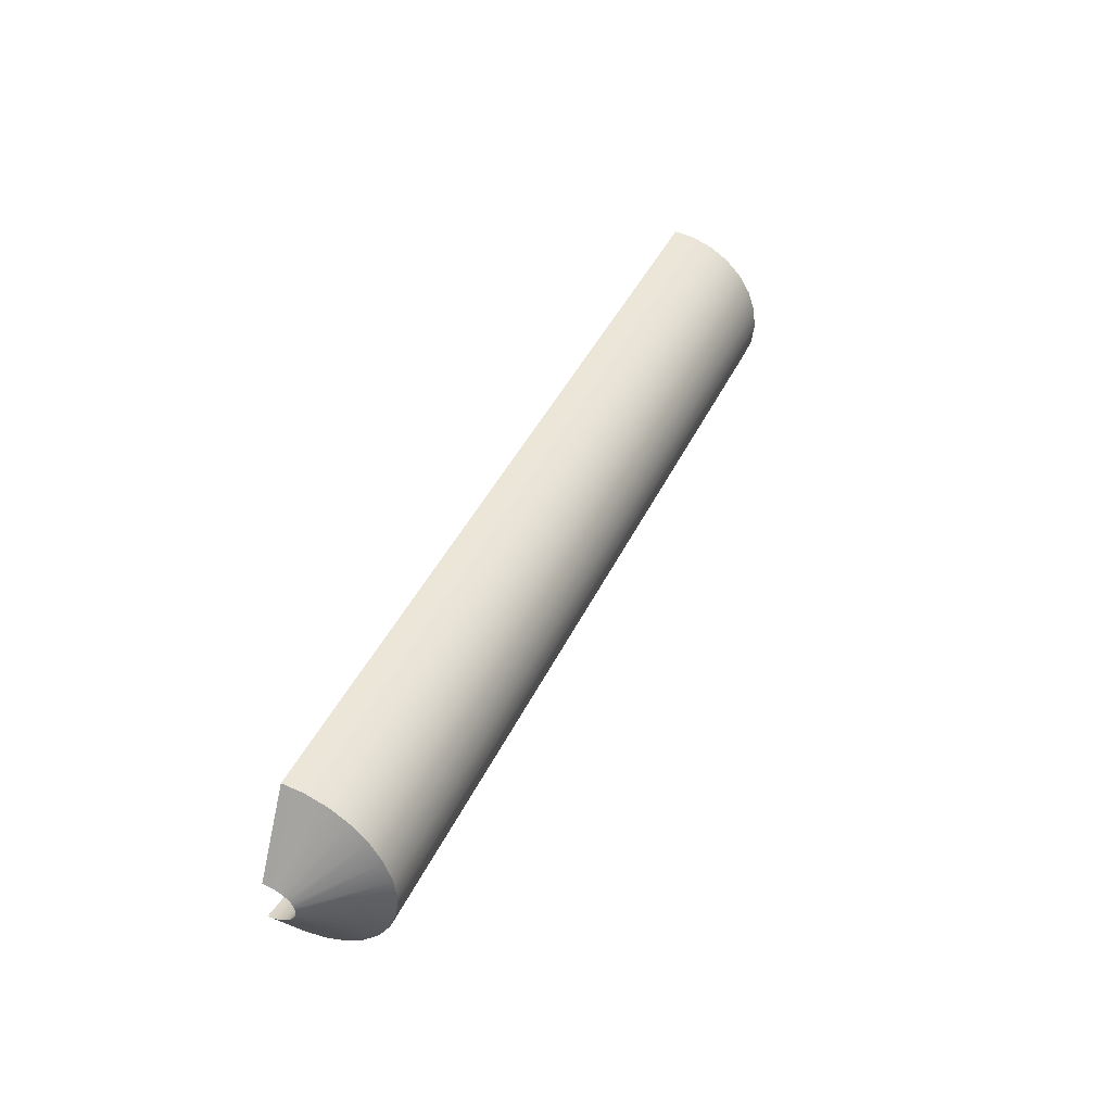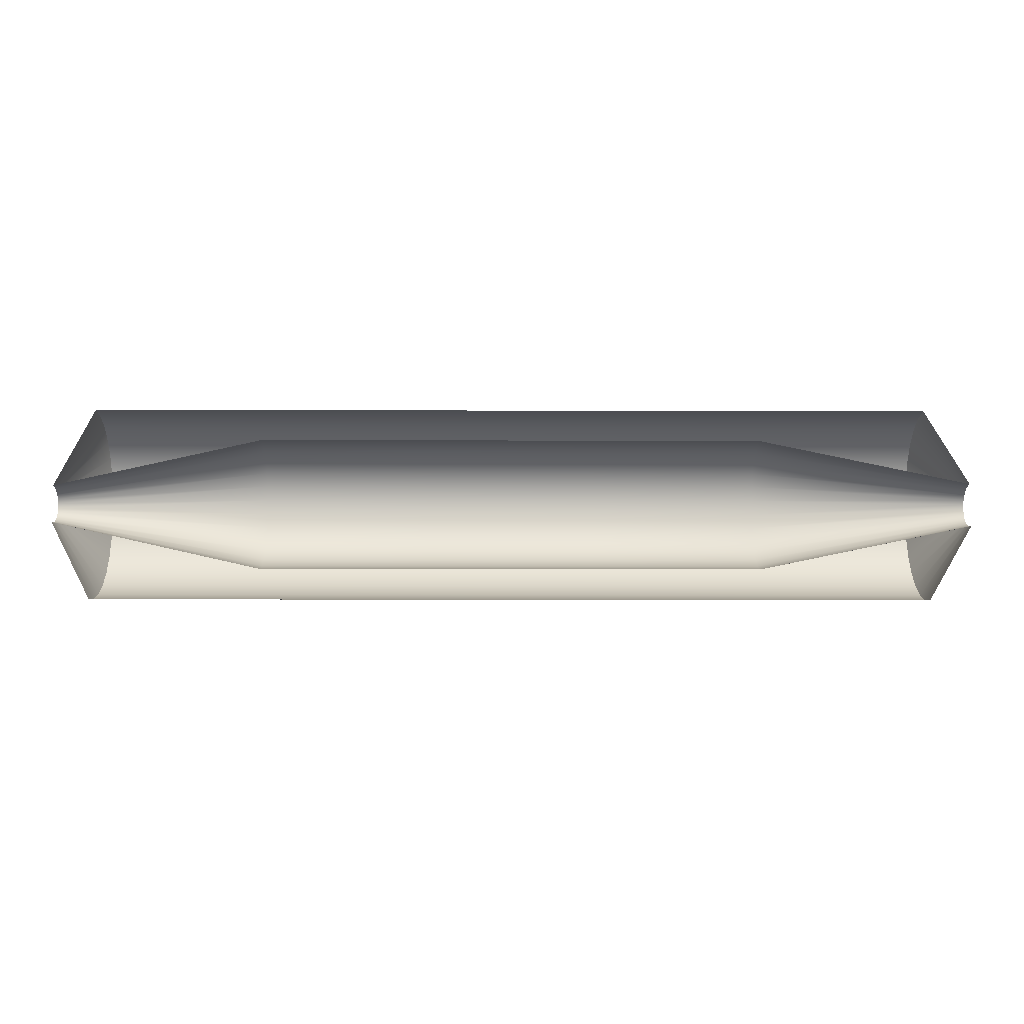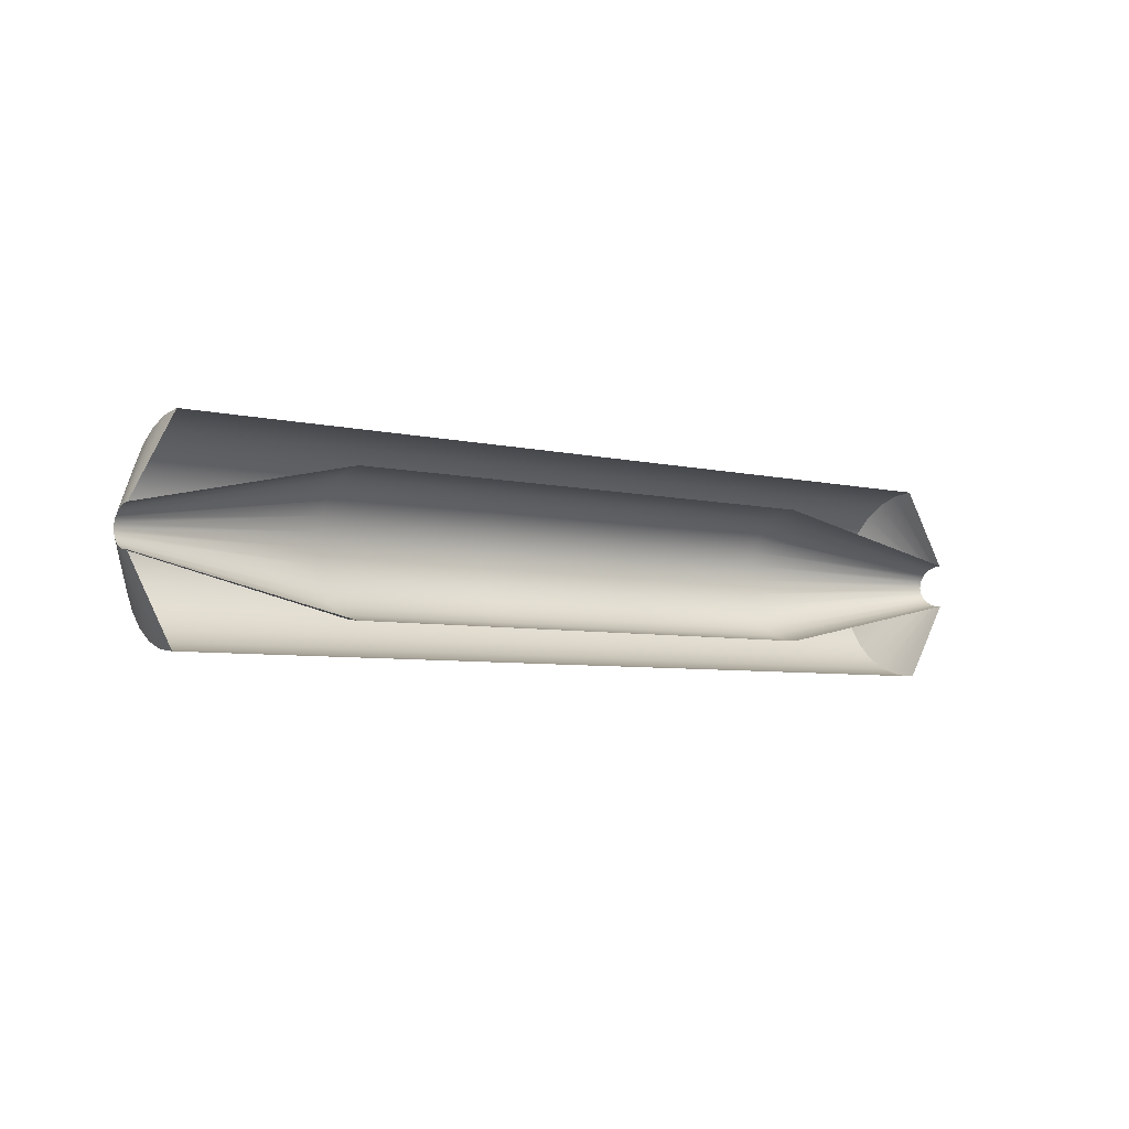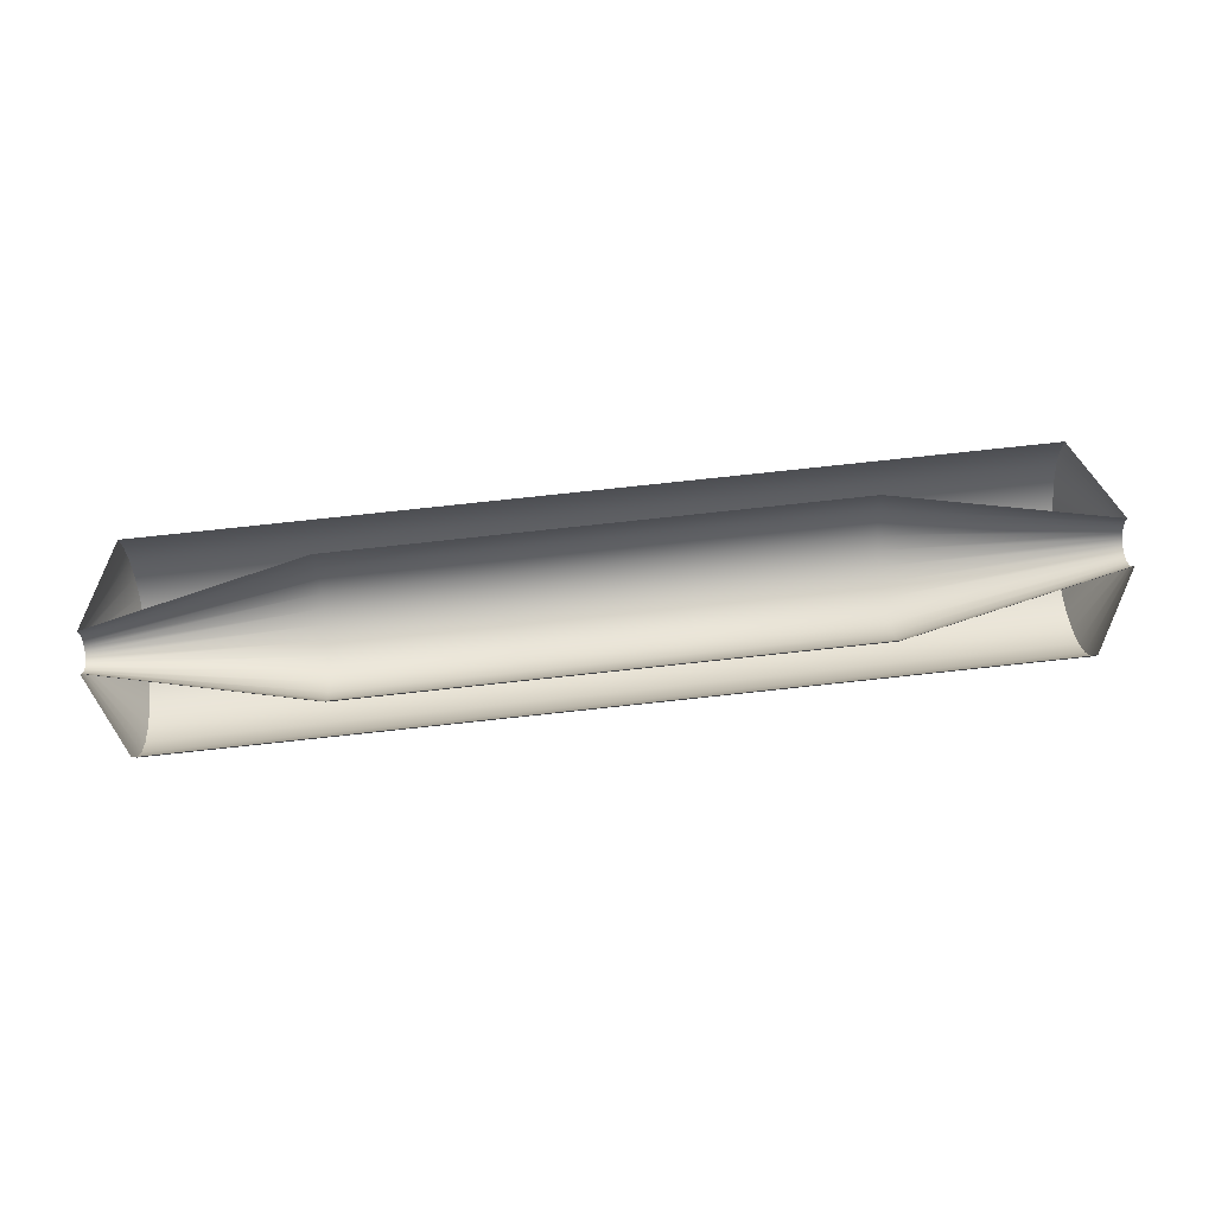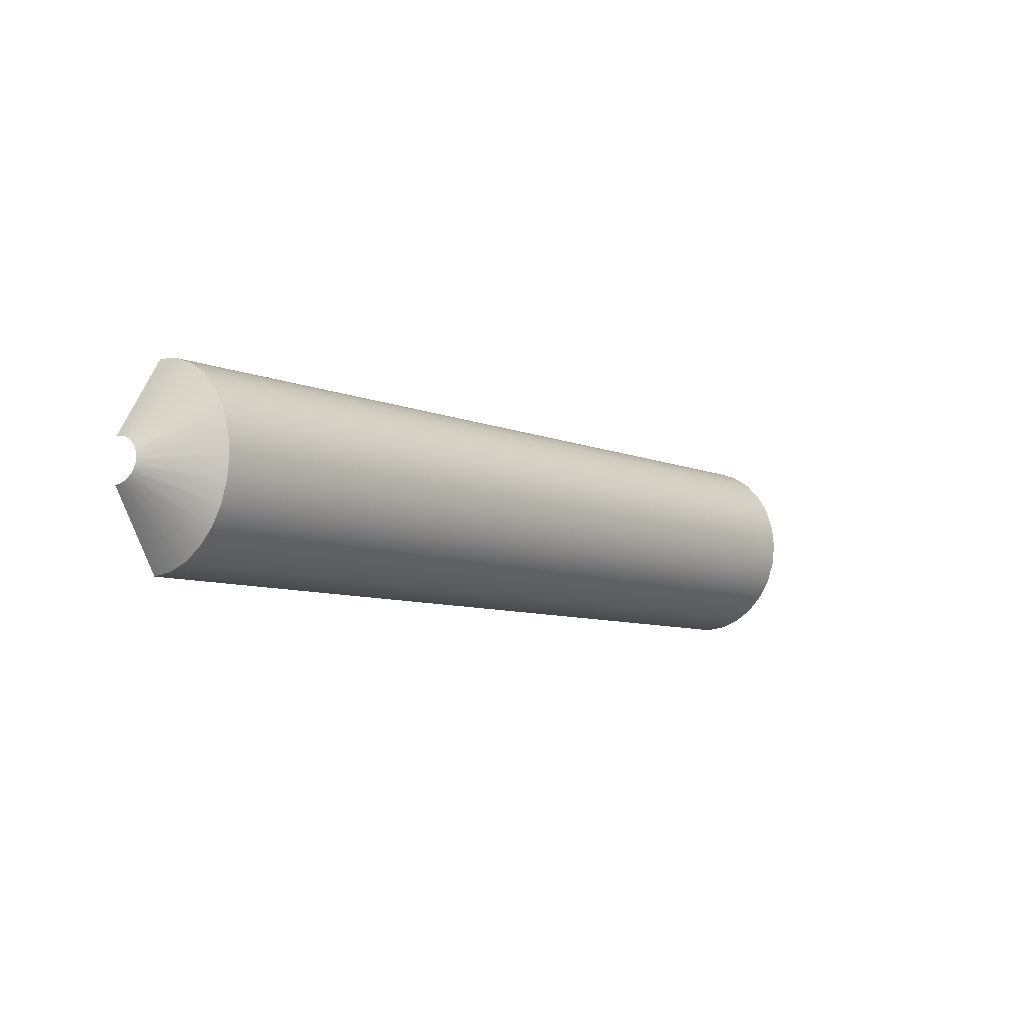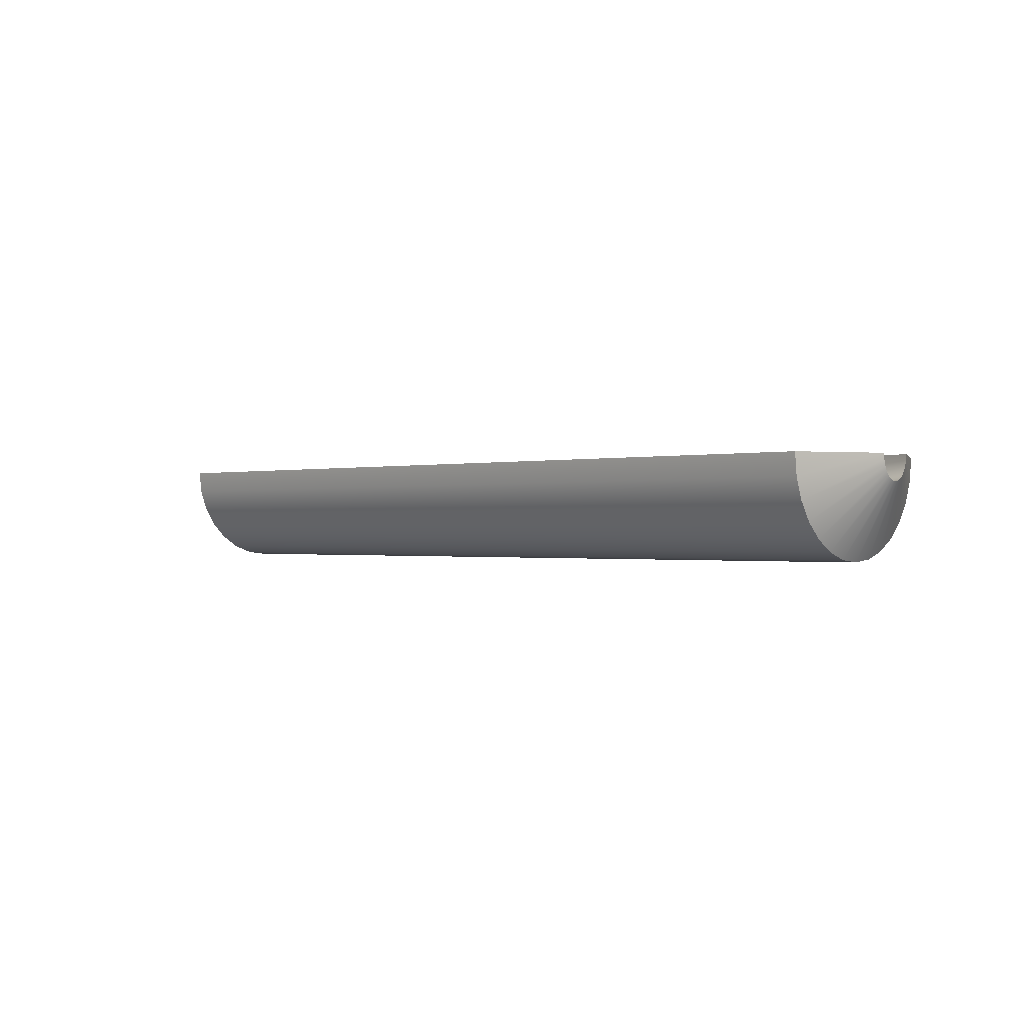
<metadata>
{"format":"obj","ext":"obj","renderer":"f3d","projection":"perspective","resolution":1024,"background":"white","views":[{"elev":43.2,"azim":114.1,"up":"+Y"},{"elev":-9.2,"azim":-0.5,"up":"+Y"},{"elev":-5.5,"azim":-37.1,"up":"+Y"},{"elev":78.9,"azim":-6.1,"up":"+Z"},{"elev":-8.0,"azim":130.9,"up":"+Y"},{"elev":-0.6,"azim":-136.9,"up":"+Z"}]}
</metadata>
<code>
v  -1.078 0 -0.2498
v  -0.643 -0 -0.2498
v  -0.643 -0.0556 -0.2436
v  -1.078 -0.0556 -0.2436
v  -0.2082 -0 -0.2498
v  -0.2082 -0.0556 -0.2436
v  0.2267 -0 -0.2498
v  0.2267 -0.0556 -0.2436
v  0.6615 -0 -0.2498
v  0.6615 -0.0556 -0.2436
v  1.096 -0 -0.2498
v  1.096 -0.0556 -0.2436
v  1.211 -0 -0.0726
v  1.211 -0.0123 -0.0708
v  0.6615 -0 -0.1696
v  0.6615 -0.0377 -0.1653
v  0.2267 -0 -0.1696
v  0.2267 -0.0377 -0.1653
v  -0.2082 -0 -0.1696
v  -0.2082 -0.0377 -0.1653
v  -0.643 -0 -0.1696
v  -0.643 -0.0377 -0.1653
v  -1.182 -0 -0.0636
v  -1.182 -0.0108 -0.062
v  -0.643 -0.1084 -0.2251
v  -1.078 -0.1084 -0.2251
v  -0.2082 -0.1084 -0.2251
v  0.2267 -0.1084 -0.2251
v  0.6615 -0.1084 -0.2251
v  1.096 -0.1084 -0.2251
v  1.211 -0.024 -0.0654
v  0.6615 -0.0736 -0.1528
v  0.2267 -0.0736 -0.1528
v  -0.2082 -0.0736 -0.1528
v  -0.643 -0.0736 -0.1528
v  -1.182 -0.021 -0.0573
v  -0.643 -0.1558 -0.1953
v  -1.078 -0.1558 -0.1953
v  -0.2082 -0.1558 -0.1953
v  0.2267 -0.1558 -0.1953
v  0.6615 -0.1558 -0.1953
v  1.096 -0.1558 -0.1953
v  1.211 -0.0345 -0.0567
v  0.6615 -0.1057 -0.1326
v  0.2267 -0.1057 -0.1326
v  -0.2082 -0.1057 -0.1326
v  -0.643 -0.1057 -0.1326
v  -1.182 -0.0302 -0.0497
v  -0.643 -0.1953 -0.1558
v  -1.078 -0.1953 -0.1558
v  -0.2082 -0.1953 -0.1558
v  0.2267 -0.1953 -0.1558
v  0.6615 -0.1953 -0.1558
v  1.096 -0.1953 -0.1558
v  1.211 -0.0433 -0.0453
v  0.6615 -0.1326 -0.1057
v  0.2267 -0.1326 -0.1057
v  -0.2082 -0.1326 -0.1057
v  -0.643 -0.1326 -0.1057
v  -1.182 -0.0378 -0.0396
v  -0.643 -0.2251 -0.1084
v  -1.078 -0.2251 -0.1084
v  -0.2082 -0.2251 -0.1084
v  0.2267 -0.2251 -0.1084
v  0.6615 -0.2251 -0.1084
v  1.096 -0.2251 -0.1084
v  1.211 -0.0499 -0.0315
v  0.6615 -0.1528 -0.0736
v  0.2267 -0.1528 -0.0736
v  -0.2082 -0.1528 -0.0736
v  -0.643 -0.1528 -0.0736
v  -1.182 -0.0436 -0.0276
v  -0.643 -0.2436 -0.0556
v  -1.078 -0.2436 -0.0556
v  -0.2082 -0.2436 -0.0556
v  0.2267 -0.2436 -0.0556
v  0.6615 -0.2436 -0.0556
v  1.096 -0.2436 -0.0556
v  1.211 -0.054 -0.0162
v  0.6615 -0.1653 -0.0377
v  0.2267 -0.1653 -0.0377
v  -0.2082 -0.1653 -0.0377
v  -0.643 -0.1653 -0.0377
v  -1.182 -0.0472 -0.0141
v  -0.643 -0.2498 -0
v  -1.078 -0.2498 -0
v  -0.2082 -0.2498 -0
v  0.2267 -0.2498 -0
v  0.6615 -0.2498 -0
v  1.096 -0.2498 -0
v  1.211 -0.0554 -0
v  0.6615 -0.1696 -0
v  0.2267 -0.1696 -0
v  -0.2082 -0.1696 -0
v  -0.643 -0.1696 -0
v  -1.182 -0.0484 -0
v  -1.078 0.2498 -0
v  -0.643 0.2498 -0
v  -0.643 0.2436 -0.0556
v  -1.078 0.2436 -0.0556
v  -0.2082 0.2498 -0
v  -0.2082 0.2436 -0.0556
v  0.2267 0.2498 -0
v  0.2267 0.2436 -0.0556
v  0.6615 0.2498 -0
v  0.6615 0.2436 -0.0556
v  1.096 0.2498 -0
v  1.096 0.2436 -0.0556
v  1.211 0.0554 -0
v  1.211 0.054 -0.0162
v  0.6615 0.1696 -0
v  0.6615 0.1653 -0.0377
v  0.2267 0.1696 -0
v  0.2267 0.1653 -0.0377
v  -0.2082 0.1696 -0
v  -0.2082 0.1653 -0.0377
v  -0.643 0.1696 -0
v  -0.643 0.1653 -0.0377
v  -1.182 0.0484 -0
v  -1.182 0.0472 -0.0141
v  -0.643 0.2251 -0.1084
v  -1.078 0.2251 -0.1084
v  -0.2082 0.2251 -0.1084
v  0.2267 0.2251 -0.1084
v  0.6615 0.2251 -0.1084
v  1.096 0.2251 -0.1084
v  1.211 0.0499 -0.0315
v  0.6615 0.1528 -0.0736
v  0.2267 0.1528 -0.0736
v  -0.2082 0.1528 -0.0736
v  -0.643 0.1528 -0.0736
v  -1.182 0.0436 -0.0276
v  -0.643 0.1953 -0.1558
v  -1.078 0.1953 -0.1558
v  -0.2082 0.1953 -0.1558
v  0.2267 0.1953 -0.1558
v  0.6615 0.1953 -0.1558
v  1.096 0.1953 -0.1558
v  1.211 0.0433 -0.0453
v  0.6615 0.1326 -0.1057
v  0.2267 0.1326 -0.1057
v  -0.2082 0.1326 -0.1057
v  -0.643 0.1326 -0.1057
v  -1.182 0.0378 -0.0396
v  -0.643 0.1558 -0.1953
v  -1.078 0.1558 -0.1953
v  -0.2082 0.1558 -0.1953
v  0.2267 0.1558 -0.1953
v  0.6615 0.1558 -0.1953
v  1.096 0.1558 -0.1953
v  1.211 0.0345 -0.0567
v  0.6615 0.1057 -0.1326
v  0.2267 0.1057 -0.1326
v  -0.2082 0.1057 -0.1326
v  -0.643 0.1057 -0.1326
v  -1.182 0.0302 -0.0497
v  -0.643 0.1084 -0.2251
v  -1.078 0.1084 -0.2251
v  -0.2082 0.1084 -0.2251
v  0.2267 0.1084 -0.2251
v  0.6615 0.1084 -0.2251
v  1.096 0.1084 -0.2251
v  1.211 0.024 -0.0654
v  0.6615 0.0736 -0.1528
v  0.2267 0.0736 -0.1528
v  -0.2082 0.0736 -0.1528
v  -0.643 0.0736 -0.1528
v  -1.182 0.021 -0.0573
v  -0.643 0.0556 -0.2436
v  -1.078 0.0556 -0.2436
v  -0.2082 0.0556 -0.2436
v  0.2267 0.0556 -0.2436
v  0.6615 0.0556 -0.2436
v  1.096 0.0556 -0.2436
v  1.211 0.0123 -0.0708
v  0.6615 0.0377 -0.1653
v  0.2267 0.0377 -0.1653
v  -0.2082 0.0377 -0.1653
v  -0.643 0.0377 -0.1653
v  -1.182 0.0108 -0.062
g Tube001
f 1 2 3
f 3 4 1
f 2 5 6
f 6 3 2
f 5 7 8
f 8 6 5
f 7 9 10
f 10 8 7
f 9 11 12
f 12 10 9
f 11 13 14
f 14 12 11
f 13 15 16
f 16 14 13
f 15 17 18
f 18 16 15
f 17 19 20
f 20 18 17
f 19 21 22
f 22 20 19
f 21 23 24
f 24 22 21
f 23 1 4
f 4 24 23
f 4 3 25
f 25 26 4
f 3 6 27
f 27 25 3
f 6 8 28
f 28 27 6
f 8 10 29
f 29 28 8
f 10 12 30
f 30 29 10
f 12 14 31
f 31 30 12
f 14 16 32
f 32 31 14
f 16 18 33
f 33 32 16
f 18 20 34
f 34 33 18
f 20 22 35
f 35 34 20
f 22 24 36
f 36 35 22
f 24 4 26
f 26 36 24
f 26 25 37
f 37 38 26
f 25 27 39
f 39 37 25
f 27 28 40
f 40 39 27
f 28 29 41
f 41 40 28
f 29 30 42
f 42 41 29
f 30 31 43
f 43 42 30
f 31 32 44
f 44 43 31
f 32 33 45
f 45 44 32
f 33 34 46
f 46 45 33
f 34 35 47
f 47 46 34
f 35 36 48
f 48 47 35
f 36 26 38
f 38 48 36
f 38 37 49
f 49 50 38
f 37 39 51
f 51 49 37
f 39 40 52
f 52 51 39
f 40 41 53
f 53 52 40
f 41 42 54
f 54 53 41
f 42 43 55
f 55 54 42
f 43 44 56
f 56 55 43
f 44 45 57
f 57 56 44
f 45 46 58
f 58 57 45
f 46 47 59
f 59 58 46
f 47 48 60
f 60 59 47
f 48 38 50
f 50 60 48
f 50 49 61
f 61 62 50
f 49 51 63
f 63 61 49
f 51 52 64
f 64 63 51
f 52 53 65
f 65 64 52
f 53 54 66
f 66 65 53
f 54 55 67
f 67 66 54
f 55 56 68
f 68 67 55
f 56 57 69
f 69 68 56
f 57 58 70
f 70 69 57
f 58 59 71
f 71 70 58
f 59 60 72
f 72 71 59
f 60 50 62
f 62 72 60
f 62 61 73
f 73 74 62
f 61 63 75
f 75 73 61
f 63 64 76
f 76 75 63
f 64 65 77
f 77 76 64
f 65 66 78
f 78 77 65
f 66 67 79
f 79 78 66
f 67 68 80
f 80 79 67
f 68 69 81
f 81 80 68
f 69 70 82
f 82 81 69
f 70 71 83
f 83 82 70
f 71 72 84
f 84 83 71
f 72 62 74
f 74 84 72
f 74 73 85
f 85 86 74
f 73 75 87
f 87 85 73
f 75 76 88
f 88 87 75
f 76 77 89
f 89 88 76
f 77 78 90
f 90 89 77
f 78 79 91
f 91 90 78
f 79 80 92
f 92 91 79
f 80 81 93
f 93 92 80
f 81 82 94
f 94 93 81
f 82 83 95
f 95 94 82
f 83 84 96
f 96 95 83
f 84 74 86
f 86 96 84
f 97 98 99
f 99 100 97
f 98 101 102
f 102 99 98
f 101 103 104
f 104 102 101
f 103 105 106
f 106 104 103
f 105 107 108
f 108 106 105
f 107 109 110
f 110 108 107
f 109 111 112
f 112 110 109
f 111 113 114
f 114 112 111
f 113 115 116
f 116 114 113
f 115 117 118
f 118 116 115
f 117 119 120
f 120 118 117
f 119 97 100
f 100 120 119
f 100 99 121
f 121 122 100
f 99 102 123
f 123 121 99
f 102 104 124
f 124 123 102
f 104 106 125
f 125 124 104
f 106 108 126
f 126 125 106
f 108 110 127
f 127 126 108
f 110 112 128
f 128 127 110
f 112 114 129
f 129 128 112
f 114 116 130
f 130 129 114
f 116 118 131
f 131 130 116
f 118 120 132
f 132 131 118
f 120 100 122
f 122 132 120
f 122 121 133
f 133 134 122
f 121 123 135
f 135 133 121
f 123 124 136
f 136 135 123
f 124 125 137
f 137 136 124
f 125 126 138
f 138 137 125
f 126 127 139
f 139 138 126
f 127 128 140
f 140 139 127
f 128 129 141
f 141 140 128
f 129 130 142
f 142 141 129
f 130 131 143
f 143 142 130
f 131 132 144
f 144 143 131
f 132 122 134
f 134 144 132
f 134 133 145
f 145 146 134
f 133 135 147
f 147 145 133
f 135 136 148
f 148 147 135
f 136 137 149
f 149 148 136
f 137 138 150
f 150 149 137
f 138 139 151
f 151 150 138
f 139 140 152
f 152 151 139
f 140 141 153
f 153 152 140
f 141 142 154
f 154 153 141
f 142 143 155
f 155 154 142
f 143 144 156
f 156 155 143
f 144 134 146
f 146 156 144
f 146 145 157
f 157 158 146
f 145 147 159
f 159 157 145
f 147 148 160
f 160 159 147
f 148 149 161
f 161 160 148
f 149 150 162
f 162 161 149
f 150 151 163
f 163 162 150
f 151 152 164
f 164 163 151
f 152 153 165
f 165 164 152
f 153 154 166
f 166 165 153
f 154 155 167
f 167 166 154
f 155 156 168
f 168 167 155
f 156 146 158
f 158 168 156
f 158 157 169
f 169 170 158
f 157 159 171
f 171 169 157
f 159 160 172
f 172 171 159
f 160 161 173
f 173 172 160
f 161 162 174
f 174 173 161
f 162 163 175
f 175 174 162
f 163 164 176
f 176 175 163
f 164 165 177
f 177 176 164
f 165 166 178
f 178 177 165
f 166 167 179
f 179 178 166
f 167 168 180
f 180 179 167
f 168 158 170
f 170 180 168
f 170 169 2
f 2 1 170
f 169 171 5
f 5 2 169
f 171 172 7
f 7 5 171
f 172 173 9
f 9 7 172
f 173 174 11
f 11 9 173
f 174 175 13
f 13 11 174
f 175 176 15
f 15 13 175
f 176 177 17
f 17 15 176
f 177 178 19
f 19 17 177
f 178 179 21
f 21 19 178
f 179 180 23
f 23 21 179
f 180 170 1
f 1 23 180

</code>
